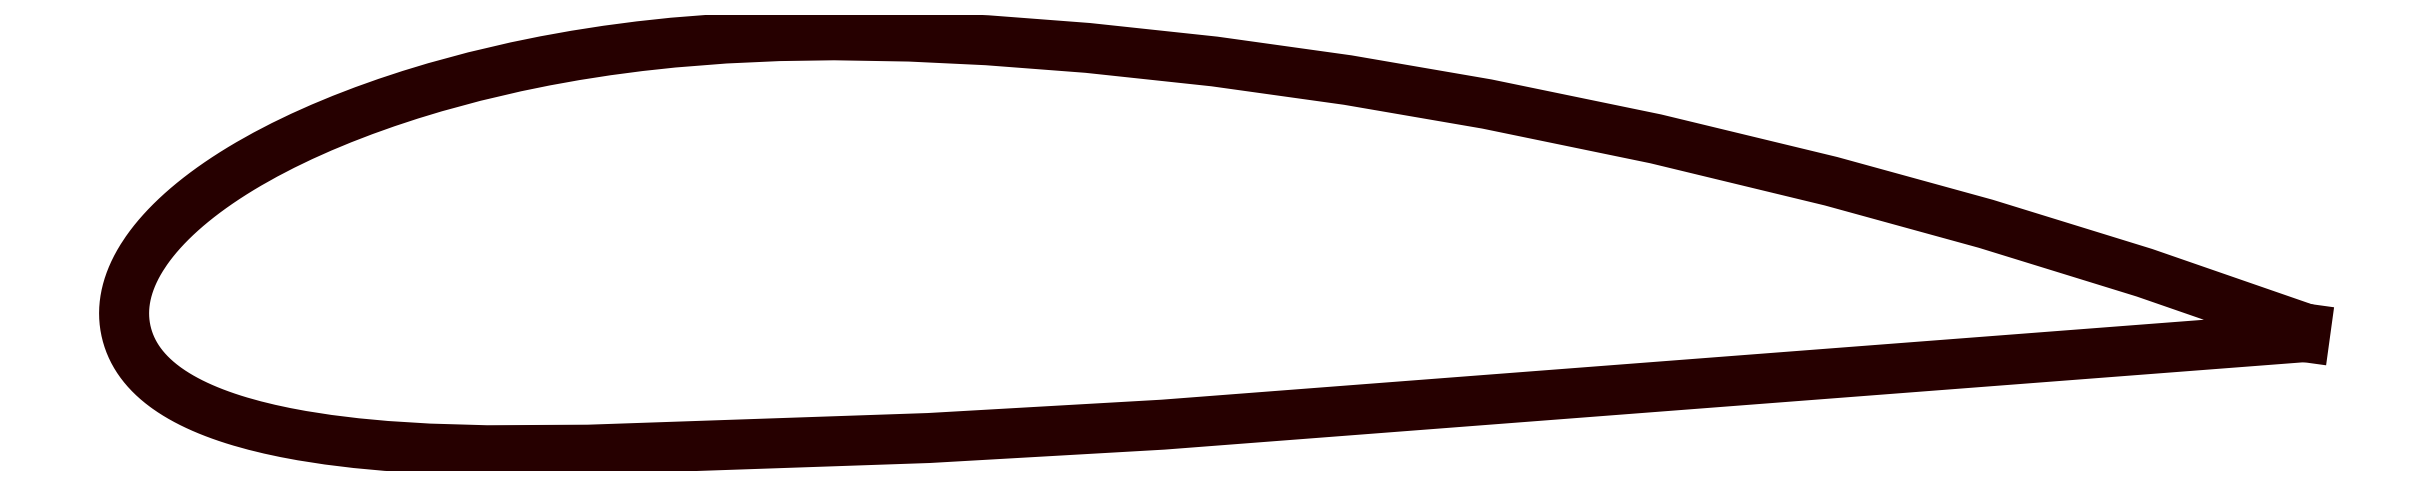
<metadata>
{"format":"dxf","ext":"dxf","renderer":"ezdxf+matplotlib","layout":"modelspace","background":"white","min_lineweight":24,"dpi":150}
</metadata>
<code>
0
SECTION
2
ENTITIES
0
POLYLINE
8
DEFAULT
66
     1
10
0
20
0
30
0
0
VERTEX
8
DEFAULT
10
28.01
20
0.05447
30
0
0
VERTEX
8
DEFAULT
10
25.93
20
0.7728
30
0
0
VERTEX
8
DEFAULT
10
23.89
20
1.402
30
0
0
VERTEX
8
DEFAULT
10
21.9
20
1.949
30
0
0
VERTEX
8
DEFAULT
10
19.65
20
2.493
30
0
0
VERTEX
8
DEFAULT
10
17.48
20
2.941
30
0
0
VERTEX
8
DEFAULT
10
15.69
20
3.249
30
0
0
VERTEX
8
DEFAULT
10
13.98
20
3.488
30
0
0
VERTEX
8
DEFAULT
10
12.35
20
3.662
30
0
0
VERTEX
8
DEFAULT
10
11.06
20
3.761
30
0
0
VERTEX
8
DEFAULT
10
10.06
20
3.808
30
0
0
VERTEX
8
DEFAULT
10
9.092
20
3.824
30
0
0
VERTEX
8
DEFAULT
10
8.383
20
3.814
30
0
0
VERTEX
8
DEFAULT
10
7.693
20
3.783
30
0
0
VERTEX
8
DEFAULT
10
7.024
20
3.73
30
0
0
VERTEX
8
DEFAULT
10
6.593
20
3.684
30
0
0
VERTEX
8
DEFAULT
10
6.175
20
3.629
30
0
0
VERTEX
8
DEFAULT
10
5.77
20
3.566
30
0
0
VERTEX
8
DEFAULT
10
5.38
20
3.496
30
0
0
VERTEX
8
DEFAULT
10
5.005
20
3.419
30
0
0
VERTEX
8
DEFAULT
10
4.469
20
3.293
30
0
0
VERTEX
8
DEFAULT
10
3.966
20
3.157
30
0
0
VERTEX
8
DEFAULT
10
3.647
20
3.06
30
0
0
VERTEX
8
DEFAULT
10
3.343
20
2.96
30
0
0
VERTEX
8
DEFAULT
10
3.051
20
2.856
30
0
0
VERTEX
8
DEFAULT
10
2.772
20
2.749
30
0
0
VERTEX
8
DEFAULT
10
2.506
20
2.638
30
0
0
VERTEX
8
DEFAULT
10
2.253
20
2.525
30
0
0
VERTEX
8
DEFAULT
10
2.013
20
2.409
30
0
0
VERTEX
8
DEFAULT
10
1.786
20
2.291
30
0
0
VERTEX
8
DEFAULT
10
1.572
20
2.171
30
0
0
VERTEX
8
DEFAULT
10
1.47
20
2.111
30
0
0
VERTEX
8
DEFAULT
10
1.371
20
2.05
30
0
0
VERTEX
8
DEFAULT
10
1.276
20
1.988
30
0
0
VERTEX
8
DEFAULT
10
1.185
20
1.927
30
0
0
VERTEX
8
DEFAULT
10
1.096
20
1.865
30
0
0
VERTEX
8
DEFAULT
10
1.011
20
1.803
30
0
0
VERTEX
8
DEFAULT
10
0.9298
20
1.741
30
0
0
VERTEX
8
DEFAULT
10
0.8517
20
1.679
30
0
0
VERTEX
8
DEFAULT
10
0.777
20
1.616
30
0
0
VERTEX
8
DEFAULT
10
0.7058
20
1.554
30
0
0
VERTEX
8
DEFAULT
10
0.638
20
1.491
30
0
0
VERTEX
8
DEFAULT
10
0.5735
20
1.429
30
0
0
VERTEX
8
DEFAULT
10
0.5125
20
1.367
30
0
0
VERTEX
8
DEFAULT
10
0.4547
20
1.305
30
0
0
VERTEX
8
DEFAULT
10
0.4004
20
1.243
30
0
0
VERTEX
8
DEFAULT
10
0.3493
20
1.181
30
0
0
VERTEX
8
DEFAULT
10
0.3015
20
1.119
30
0
0
VERTEX
8
DEFAULT
10
0.2571
20
1.057
30
0
0
VERTEX
8
DEFAULT
10
0.2159
20
0.9961
30
0
0
VERTEX
8
DEFAULT
10
0.1966
20
0.9657
30
0
0
VERTEX
8
DEFAULT
10
0.1779
20
0.935
30
0
0
VERTEX
8
DEFAULT
10
0.1603
20
0.9047
30
0
0
VERTEX
8
DEFAULT
10
0.1432
20
0.8741
30
0
0
VERTEX
8
DEFAULT
10
0.1271
20
0.844
30
0
0
VERTEX
8
DEFAULT
10
0.1117
20
0.8136
30
0
0
VERTEX
8
DEFAULT
10
0.0972
20
0.7835
30
0
0
VERTEX
8
DEFAULT
10
0.08336
20
0.7533
30
0
0
VERTEX
8
DEFAULT
10
0.07046
20
0.7234
30
0
0
VERTEX
8
DEFAULT
10
0.05822
20
0.6933
30
0
0
VERTEX
8
DEFAULT
10
0.04689
20
0.6635
30
0
0
VERTEX
8
DEFAULT
10
0.03624
20
0.6336
30
0
0
VERTEX
8
DEFAULT
10
0.02647
20
0.604
30
0
0
VERTEX
8
DEFAULT
10
0.0174
20
0.5742
30
0
0
VERTEX
8
DEFAULT
10
0.0092
20
0.5448
30
0
0
VERTEX
8
DEFAULT
10
0.00171
20
0.5151
30
0
0
VERTEX
8
DEFAULT
10
-0.004939
20
0.4859
30
0
0
VERTEX
8
DEFAULT
10
-0.01086
20
0.4564
30
0
0
VERTEX
8
DEFAULT
10
-0.01595
20
0.4273
30
0
0
VERTEX
8
DEFAULT
10
-0.02031
20
0.3981
30
0
0
VERTEX
8
DEFAULT
10
-0.02386
20
0.3691
30
0
0
VERTEX
8
DEFAULT
10
-0.02665
20
0.34
30
0
0
VERTEX
8
DEFAULT
10
-0.02865
20
0.3112
30
0
0
VERTEX
8
DEFAULT
10
-0.02989
20
0.2824
30
0
0
VERTEX
8
DEFAULT
10
-0.03035
20
0.2537
30
0
0
VERTEX
8
DEFAULT
10
-0.03004
20
0.2251
30
0
0
VERTEX
8
DEFAULT
10
-0.02897
20
0.1966
30
0
0
VERTEX
8
DEFAULT
10
-0.02712
20
0.1682
30
0
0
VERTEX
8
DEFAULT
10
-0.0245
20
0.1398
30
0
0
VERTEX
8
DEFAULT
10
-0.02111
20
0.1116
30
0
0
VERTEX
8
DEFAULT
10
-0.01696
20
0.0835
30
0
0
VERTEX
8
DEFAULT
10
-0.01206
20
0.05551
30
0
0
VERTEX
8
DEFAULT
10
-0.006399
20
0.02768
30
0
0
VERTEX
8
DEFAULT
10
0
20
0
30
0
0
VERTEX
8
DEFAULT
10
0.007131
20
-0.0275
30
0
0
VERTEX
8
DEFAULT
10
0.01499
20
-0.05479
30
0
0
VERTEX
8
DEFAULT
10
0.02359
20
-0.08188
30
0
0
VERTEX
8
DEFAULT
10
0.0329
20
-0.1087
30
0
0
VERTEX
8
DEFAULT
10
0.04295
20
-0.1353
30
0
0
VERTEX
8
DEFAULT
10
0.0537
20
-0.1616
30
0
0
VERTEX
8
DEFAULT
10
0.06518
20
-0.1877
30
0
0
VERTEX
8
DEFAULT
10
0.07735
20
-0.2135
30
0
0
VERTEX
8
DEFAULT
10
0.09027
20
-0.2391
30
0
0
VERTEX
8
DEFAULT
10
0.1039
20
-0.2643
30
0
0
VERTEX
8
DEFAULT
10
0.1182
20
-0.2893
30
0
0
VERTEX
8
DEFAULT
10
0.1332
20
-0.314
30
0
0
VERTEX
8
DEFAULT
10
0.149
20
-0.3385
30
0
0
VERTEX
8
DEFAULT
10
0.1654
20
-0.3626
30
0
0
VERTEX
8
DEFAULT
10
0.1825
20
-0.3866
30
0
0
VERTEX
8
DEFAULT
10
0.2003
20
-0.4101
30
0
0
VERTEX
8
DEFAULT
10
0.2189
20
-0.4336
30
0
0
VERTEX
8
DEFAULT
10
0.2381
20
-0.4566
30
0
0
VERTEX
8
DEFAULT
10
0.2581
20
-0.4795
30
0
0
VERTEX
8
DEFAULT
10
0.2786
20
-0.5019
30
0
0
VERTEX
8
DEFAULT
10
0.3001
20
-0.5243
30
0
0
VERTEX
8
DEFAULT
10
0.322
20
-0.5462
30
0
0
VERTEX
8
DEFAULT
10
0.3448
20
-0.5681
30
0
0
VERTEX
8
DEFAULT
10
0.368
20
-0.5895
30
0
0
VERTEX
8
DEFAULT
10
0.3922
20
-0.6108
30
0
0
VERTEX
8
DEFAULT
10
0.4168
20
-0.6317
30
0
0
VERTEX
8
DEFAULT
10
0.4424
20
-0.6525
30
0
0
VERTEX
8
DEFAULT
10
0.4683
20
-0.6728
30
0
0
VERTEX
8
DEFAULT
10
0.4953
20
-0.693
30
0
0
VERTEX
8
DEFAULT
10
0.5225
20
-0.7128
30
0
0
VERTEX
8
DEFAULT
10
0.5794
20
-0.7518
30
0
0
VERTEX
8
DEFAULT
10
0.639
20
-0.7897
30
0
0
VERTEX
8
DEFAULT
10
0.7011
20
-0.8266
30
0
0
VERTEX
8
DEFAULT
10
0.766
20
-0.8625
30
0
0
VERTEX
8
DEFAULT
10
0.8334
20
-0.8973
30
0
0
VERTEX
8
DEFAULT
10
0.9034
20
-0.9311
30
0
0
VERTEX
8
DEFAULT
10
0.9759
20
-0.9639
30
0
0
VERTEX
8
DEFAULT
10
1.051
20
-0.9957
30
0
0
VERTEX
8
DEFAULT
10
1.129
20
-1.027
30
0
0
VERTEX
8
DEFAULT
10
1.209
20
-1.056
30
0
0
VERTEX
8
DEFAULT
10
1.291
20
-1.085
30
0
0
VERTEX
8
DEFAULT
10
1.377
20
-1.113
30
0
0
VERTEX
8
DEFAULT
10
1.464
20
-1.14
30
0
0
VERTEX
8
DEFAULT
10
1.647
20
-1.191
30
0
0
VERTEX
8
DEFAULT
10
1.84
20
-1.238
30
0
0
VERTEX
8
DEFAULT
10
2.042
20
-1.281
30
0
0
VERTEX
8
DEFAULT
10
2.255
20
-1.321
30
0
0
VERTEX
8
DEFAULT
10
2.593
20
-1.373
30
0
0
VERTEX
8
DEFAULT
10
2.954
20
-1.417
30
0
0
VERTEX
8
DEFAULT
10
3.338
20
-1.453
30
0
0
VERTEX
8
DEFAULT
10
3.887
20
-1.487
30
0
0
VERTEX
8
DEFAULT
10
4.63
20
-1.508
30
0
0
VERTEX
8
DEFAULT
10
5.934
20
-1.501
30
0
0
VERTEX
8
DEFAULT
10
10.31
20
-1.351
30
0
0
VERTEX
8
DEFAULT
10
13.32
20
-1.179
30
0
0
VERTEX
8
DEFAULT
10
27.99
20
-0.05447
30
0
0
SEQEND
8
DEFAULT
0
LINE
8
DEFAULT
10
27.99
20
-0.05447
30
0
11
28.01
21
0.05447
31
0
0
ENDSEC
0
EOF

</code>
